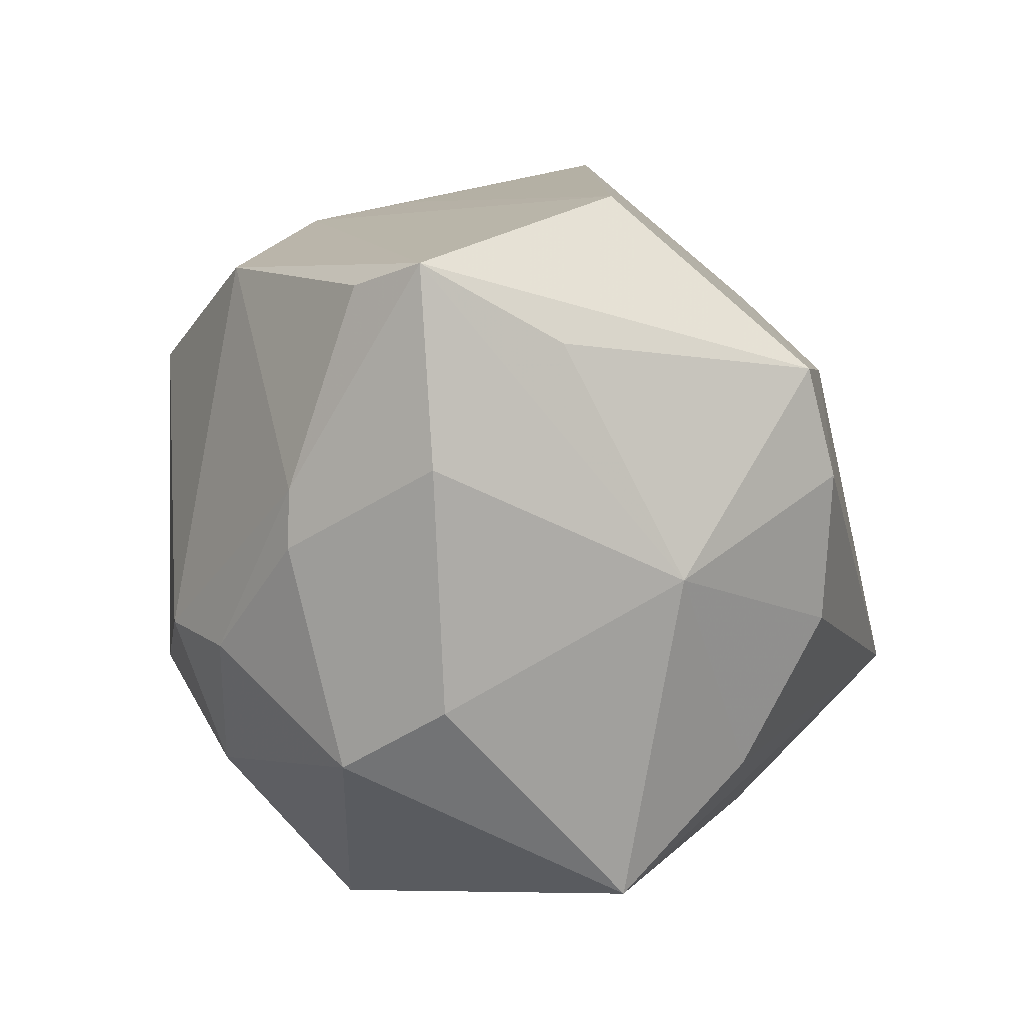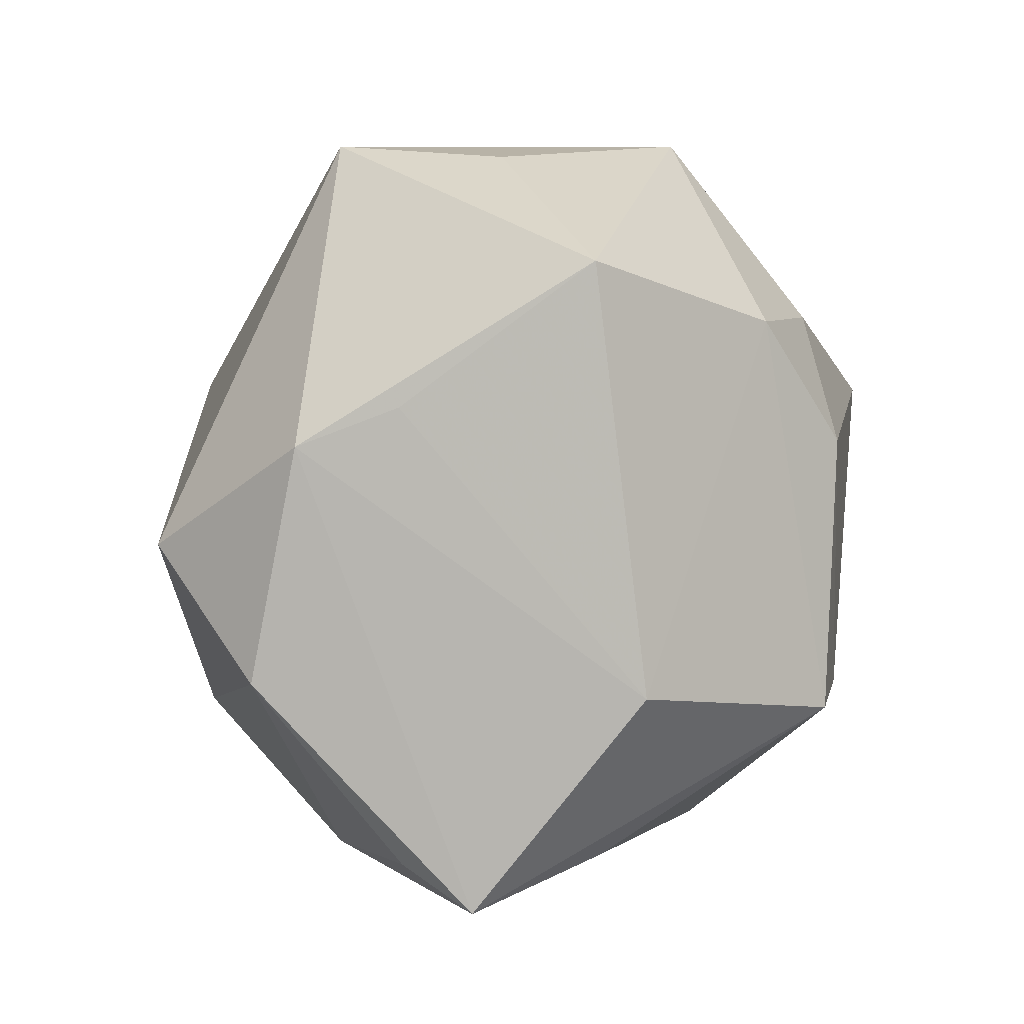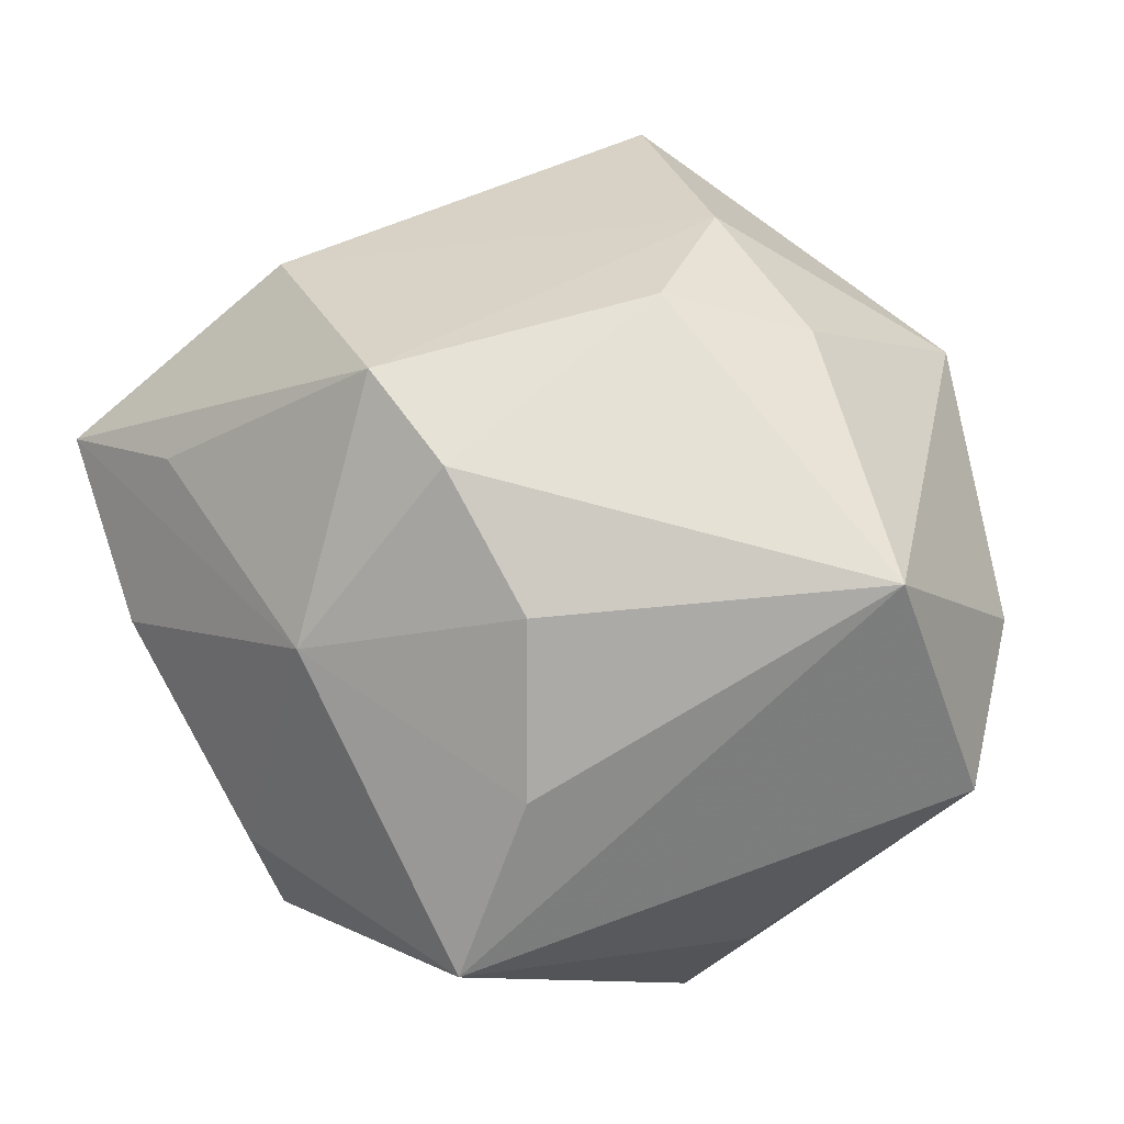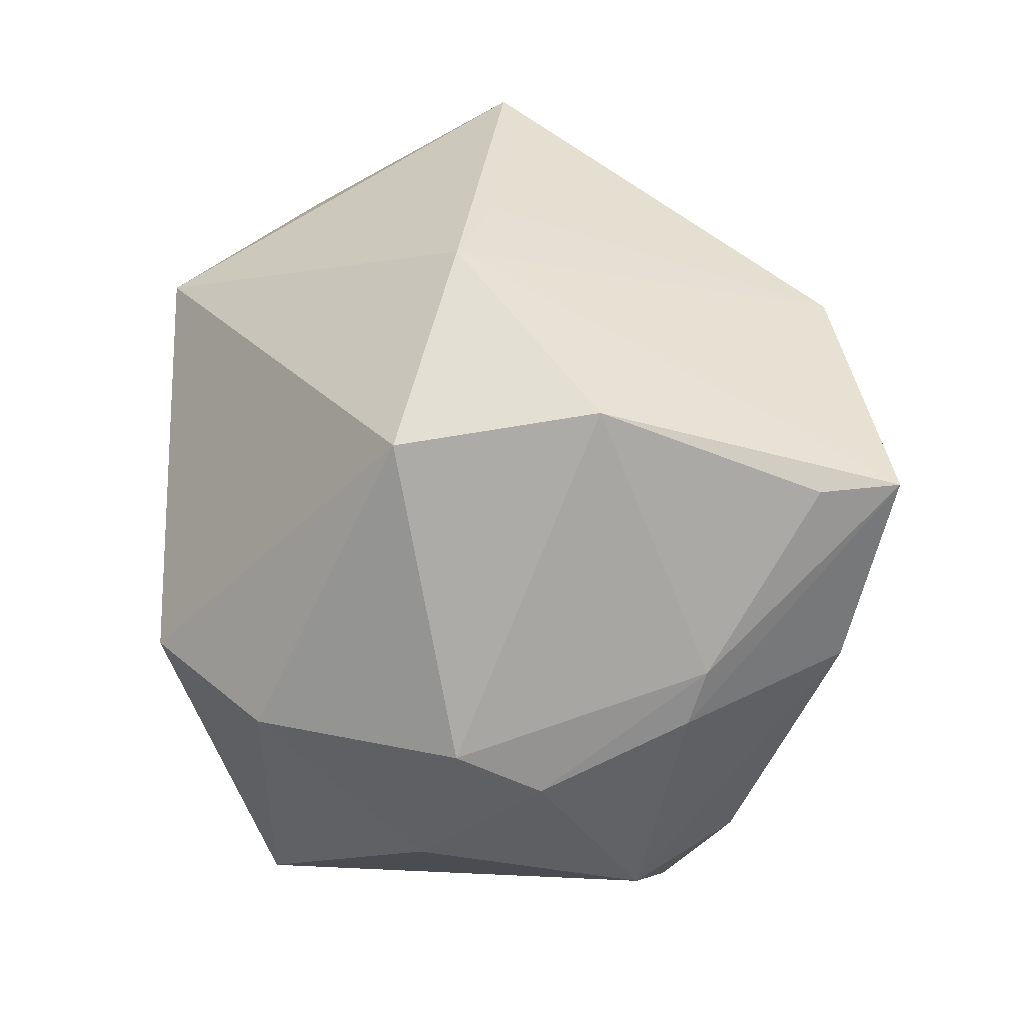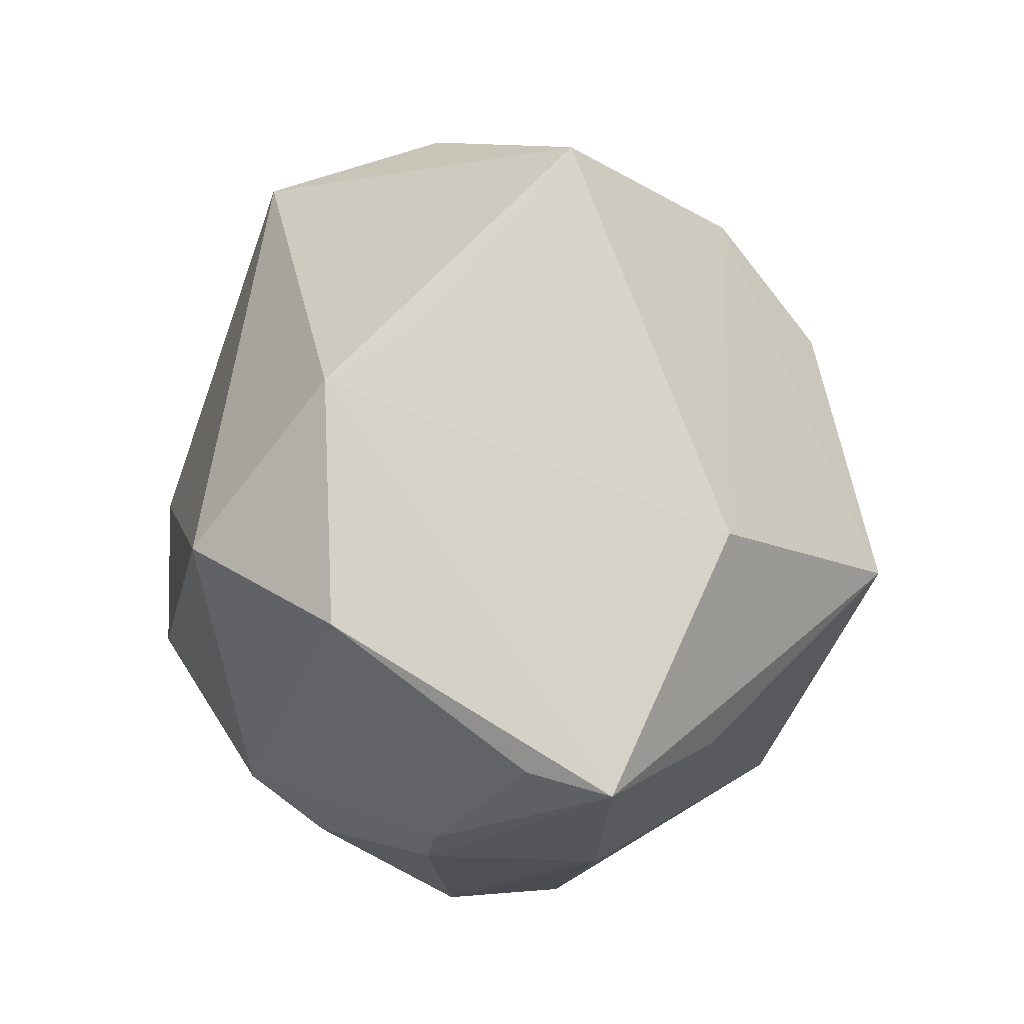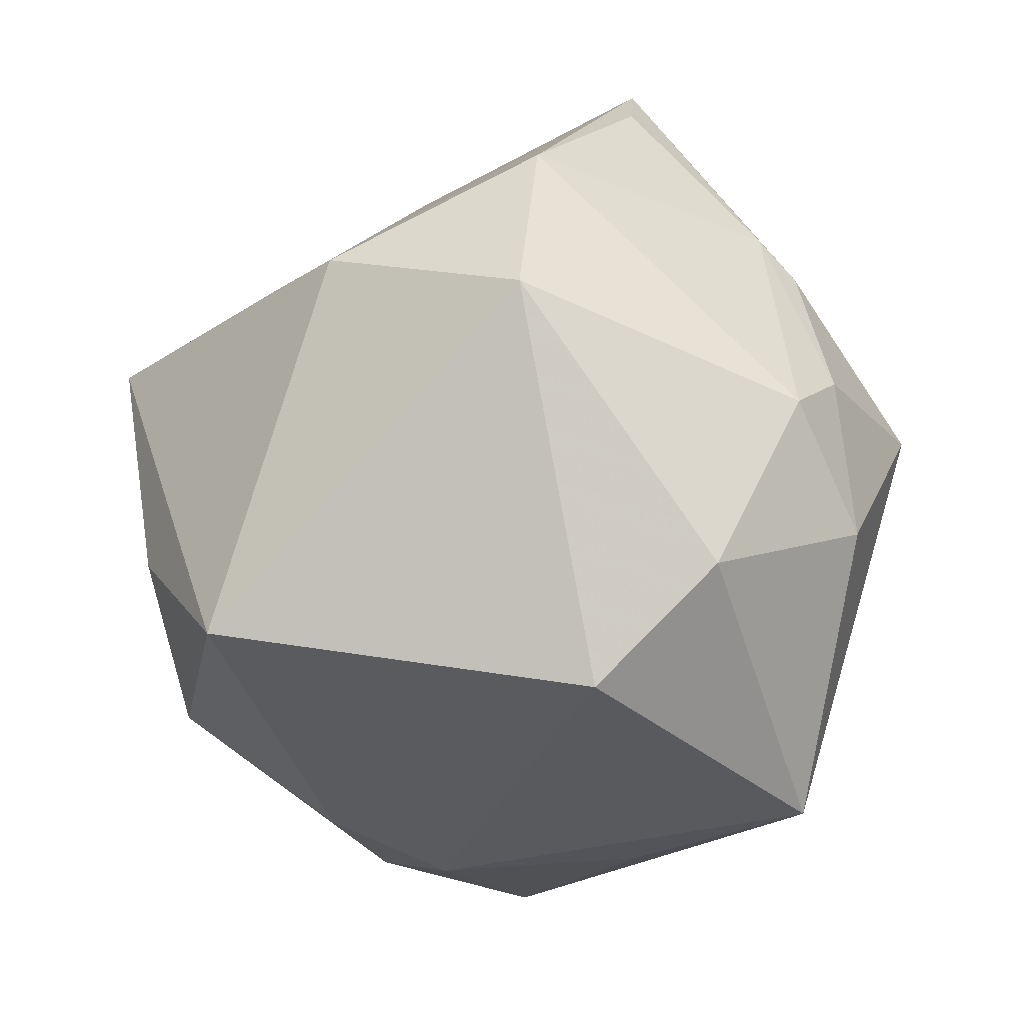
<metadata>
{"format":"obj","ext":"obj","renderer":"f3d","projection":"perspective","resolution":1024,"background":"white","views":[{"elev":-16.1,"azim":-54.5,"up":"+Y"},{"elev":65.5,"azim":-60.1,"up":"+Y"},{"elev":-16.5,"azim":16.5,"up":"+Y"},{"elev":14.3,"azim":-116.2,"up":"+Y"},{"elev":45.9,"azim":-76.0,"up":"+Y"},{"elev":-73.0,"azim":-121.1,"up":"+Z"}]}
</metadata>
<code>
v -0.04597 0.01291 0.02115
v -0.02916 -0.0281 0.01197
v -0.03219 0.006996 0.02874
v 0.02248 0.0356 -0.01476
v -0.01633 -0.01462 0.03252
v 0.00575 -0.03861 -0.02812
v -0.02292 -0.02767 -0.02266
v -0.04006 -0.006372 0.01849
v -0.02123 0.02699 0.02739
v -0.01609 -0.01282 -0.03811
v 0.03986 0.00199 -0.01192
v -0.03842 0.02188 -0.009626
v 0.01625 -0.0365 -0.01294
v 0.04016 -0.01072 0.02469
v 0.02455 -0.02961 -0.01463
v 0.01867 0.01841 0.02982
v 0.01907 0.02758 -0.03355
v 0.004589 -0.02949 0.02661
v 0.02145 0.03063 0.01836
v -0.01024 0.03875 -0.007912
v 0.009995 0.04779 0.003372
v -0.00612 0.00906 0.0421
v -0.01809 0.0356 -0.01571
v -0.02889 0.01846 -0.02785
v 0.01341 -0.03735 -0.001882
v -0.04159 -0.005744 0.001317
v 0.03115 0.01706 0.01928
v 0.007236 -0.01421 0.03532
v 0.0002986 -0.008063 -0.04312
v 0.04072 0.02194 -0.003099
v 0.04584 -0.007843 -0.0006246
v -0.004995 -0.04386 0.01738
v -0.03021 -0.03239 -0.0002753
v -0.03426 -0.0185 -0.014
v 0.03922 -0.01262 -0.009976
v -0.0321 -0.01421 -0.02263
v 0.0009162 -0.0006704 0.04077
v -0.04003 -0.01141 5.13e-05
v 0.04268 -0.02569 0.003198
v -0.04502 0.01288 0.01216
f 29 24 17
f 10 24 29
f 2 33 32
f 1 22 9
f 21 20 9
f 17 21 4
f 4 30 17
f 21 30 4
f 19 30 21
f 21 9 19
f 19 22 16
f 19 9 22
f 39 14 32
f 16 22 37
f 37 14 16
f 37 28 14
f 33 2 8
f 15 39 6
f 32 33 6
f 33 7 6
f 10 29 6
f 6 7 10
f 36 24 10
f 10 7 36
f 1 9 23
f 23 9 20
f 17 24 23
f 23 21 17
f 23 20 21
f 27 14 30
f 30 19 27
f 16 14 27
f 27 19 16
f 30 14 31
f 14 39 31
f 32 14 18
f 14 28 18
f 1 8 5
f 5 37 22
f 5 2 32
f 5 8 2
f 28 37 5
f 32 18 5
f 5 18 28
f 32 6 13
f 13 6 39
f 24 36 12
f 1 23 12
f 12 23 24
f 38 8 1
f 33 8 38
f 34 7 33
f 34 36 7
f 33 38 34
f 35 39 15
f 35 31 39
f 15 6 35
f 35 6 29
f 3 22 1
f 1 5 3
f 3 5 22
f 25 39 32
f 32 13 25
f 25 13 39
f 1 12 40
f 31 35 11
f 17 30 11
f 30 31 11
f 11 29 17
f 11 35 29
f 26 40 12
f 26 12 36
f 26 38 1
f 1 40 26
f 36 34 26
f 26 34 38

</code>
